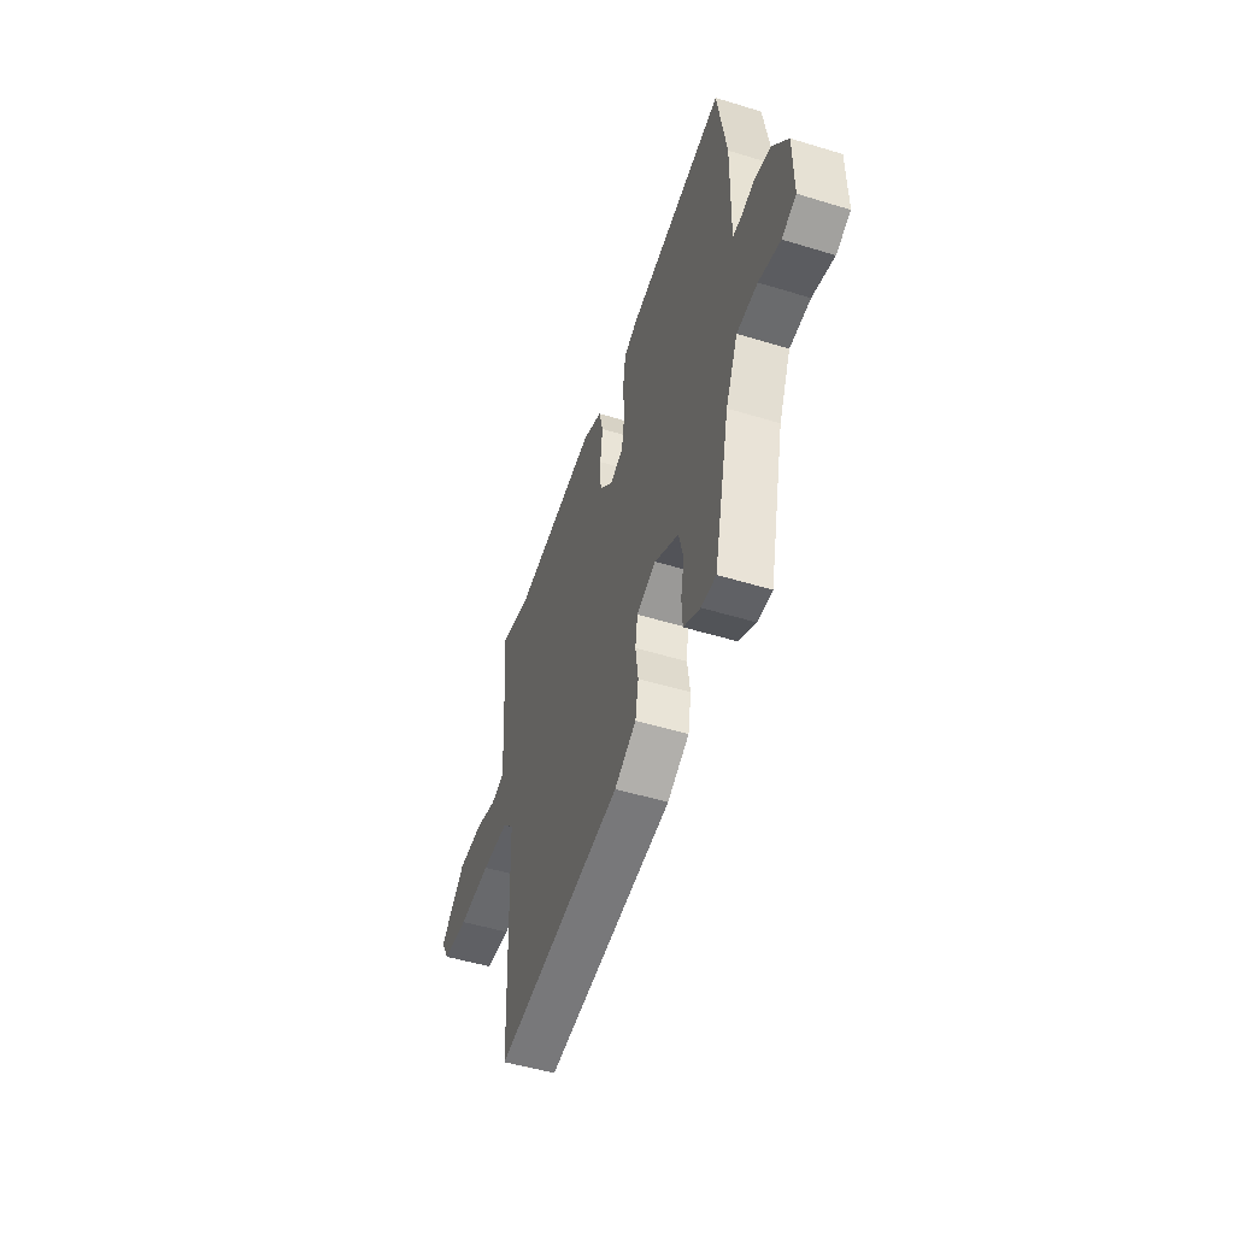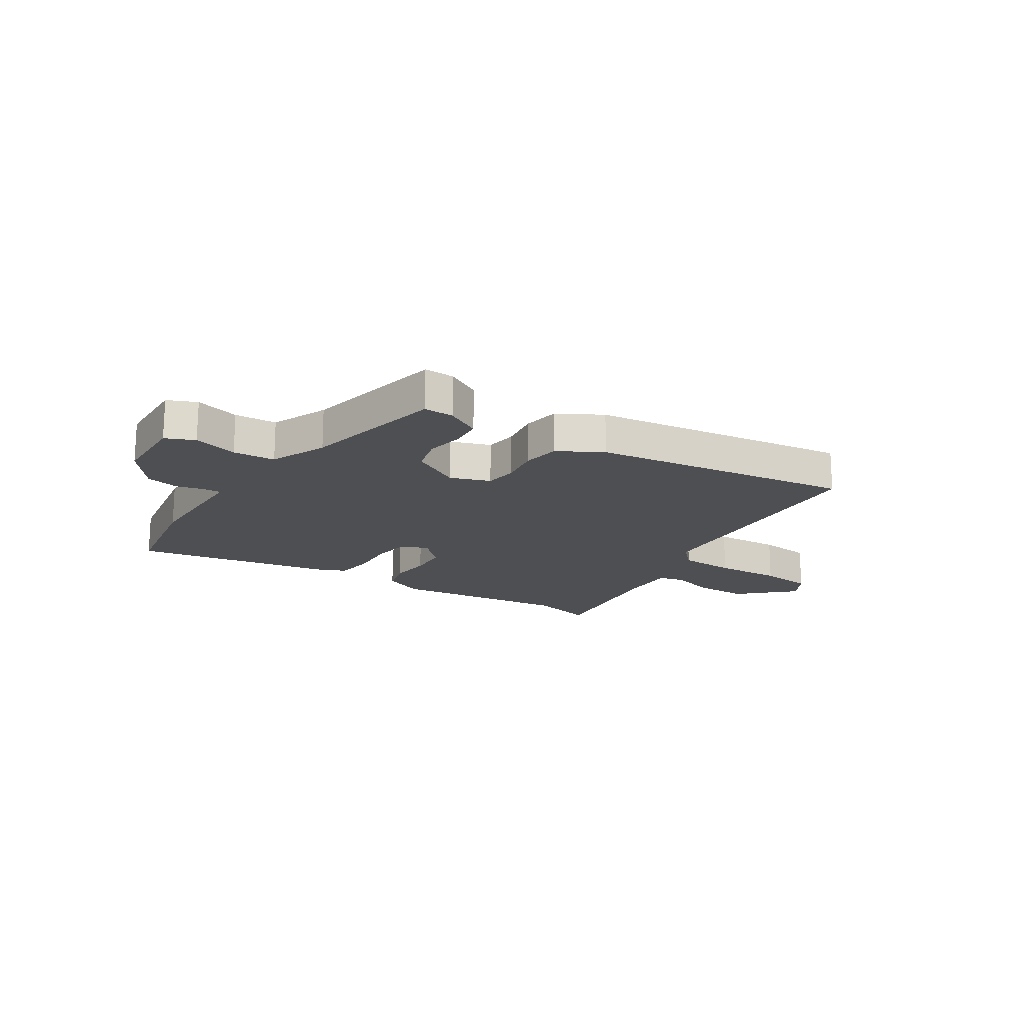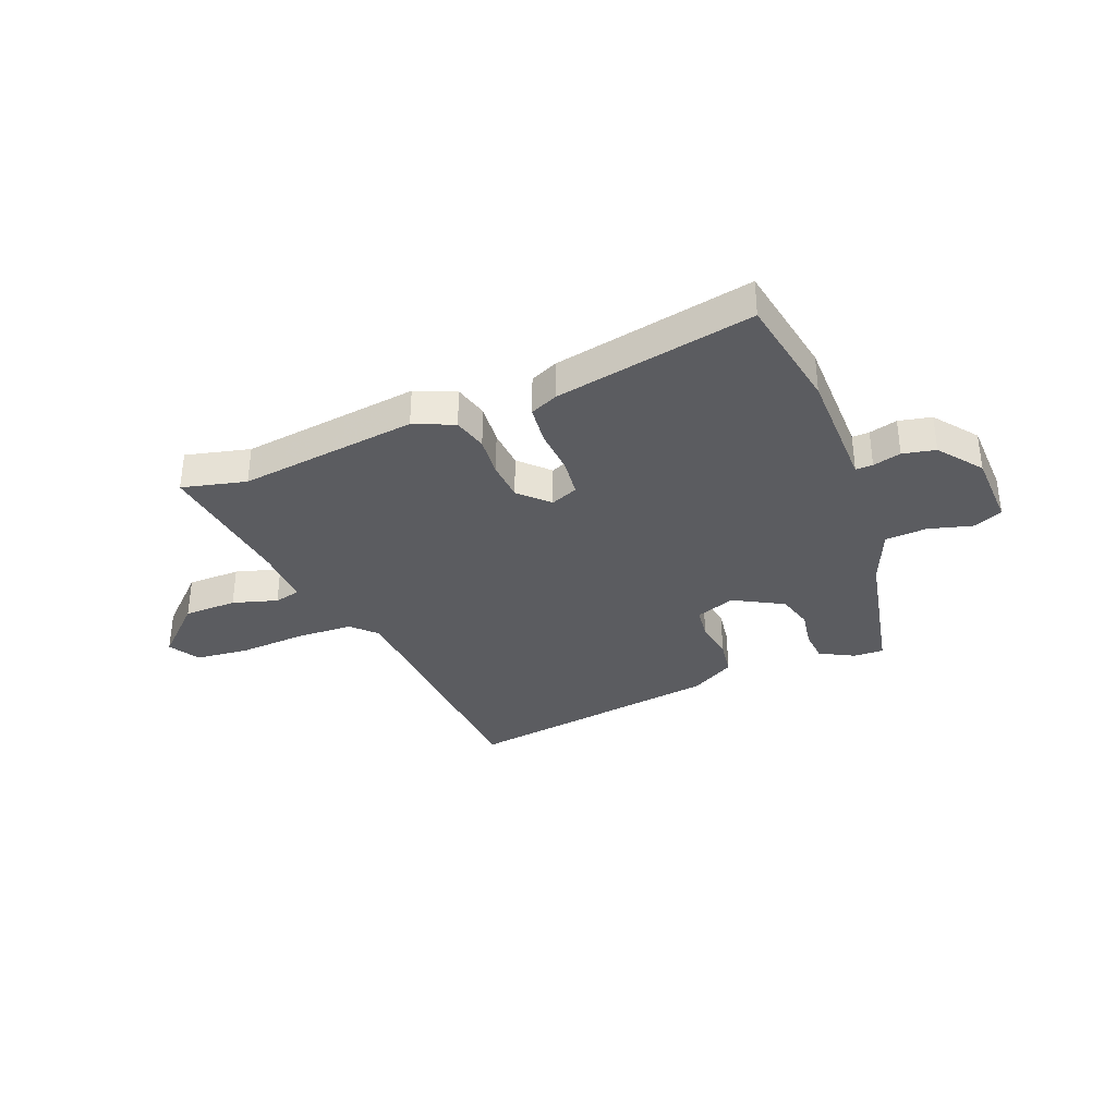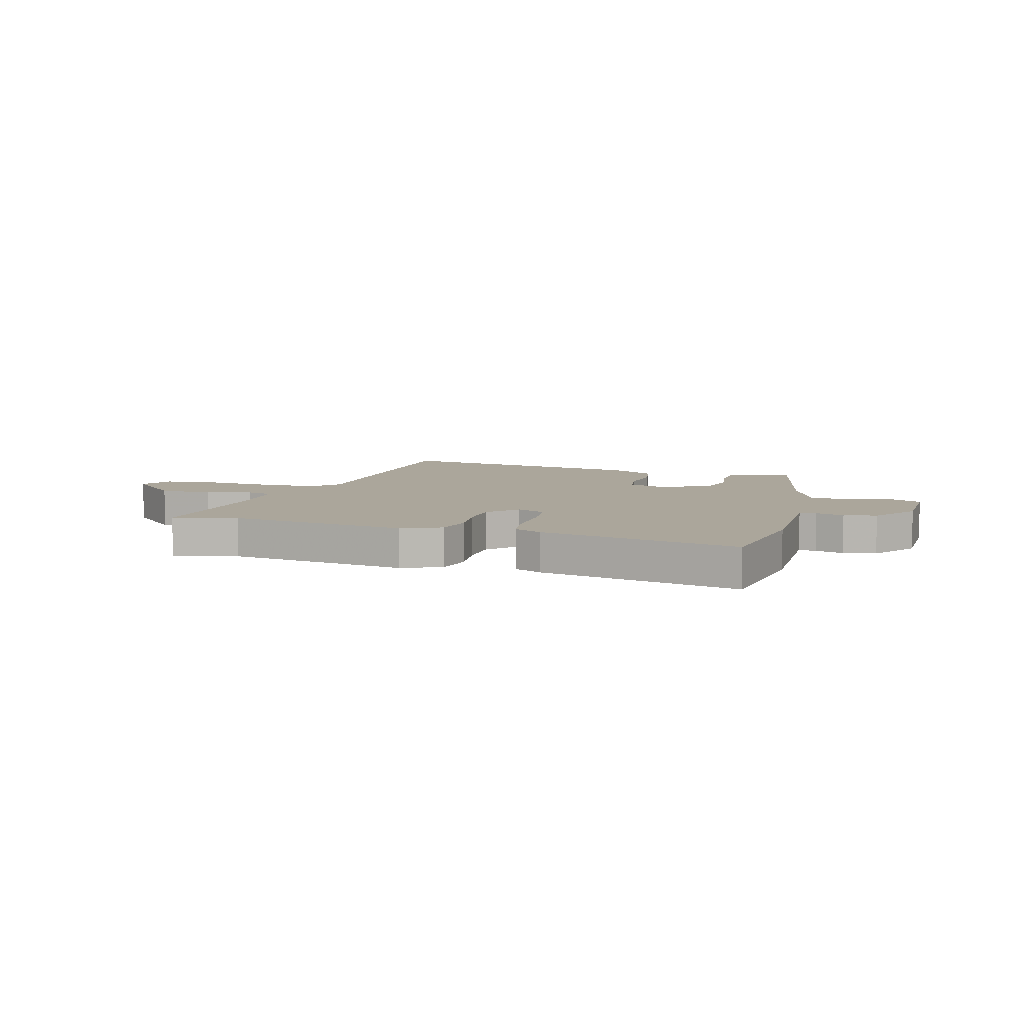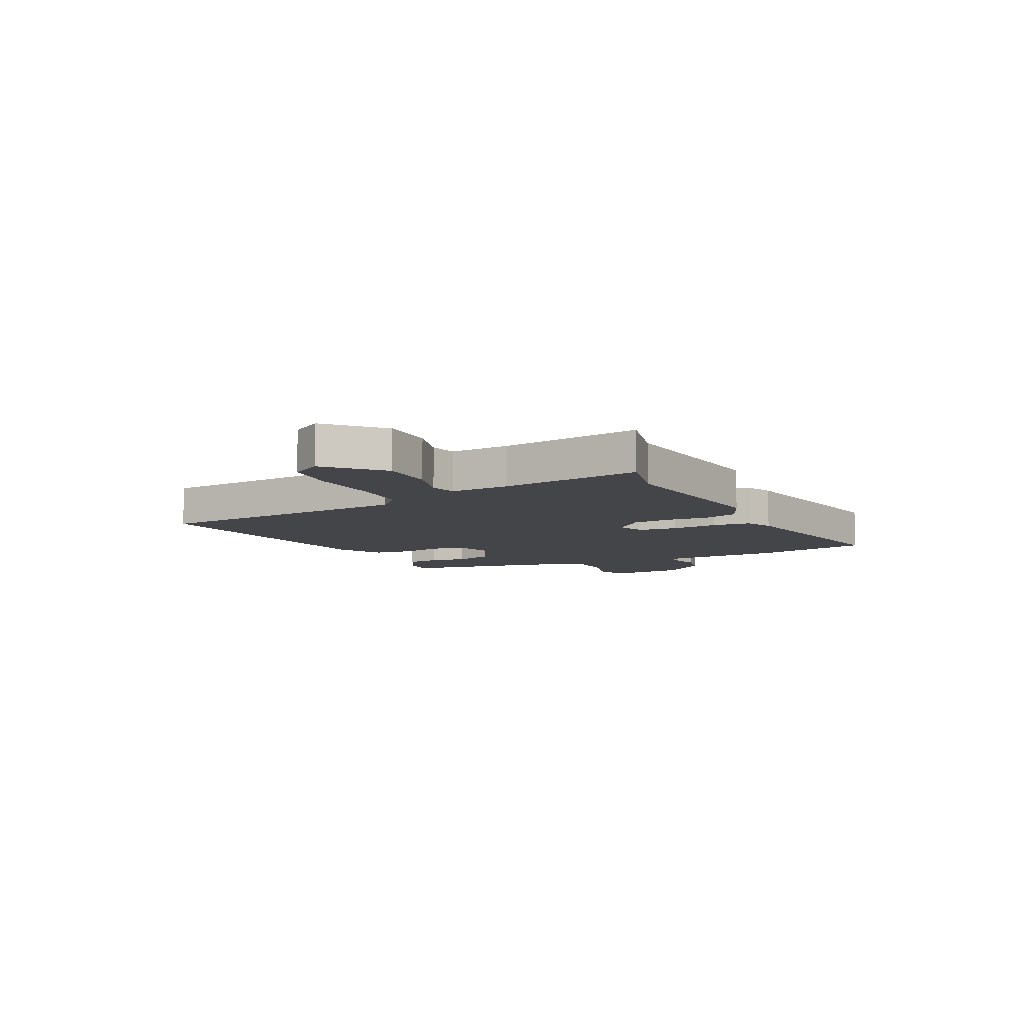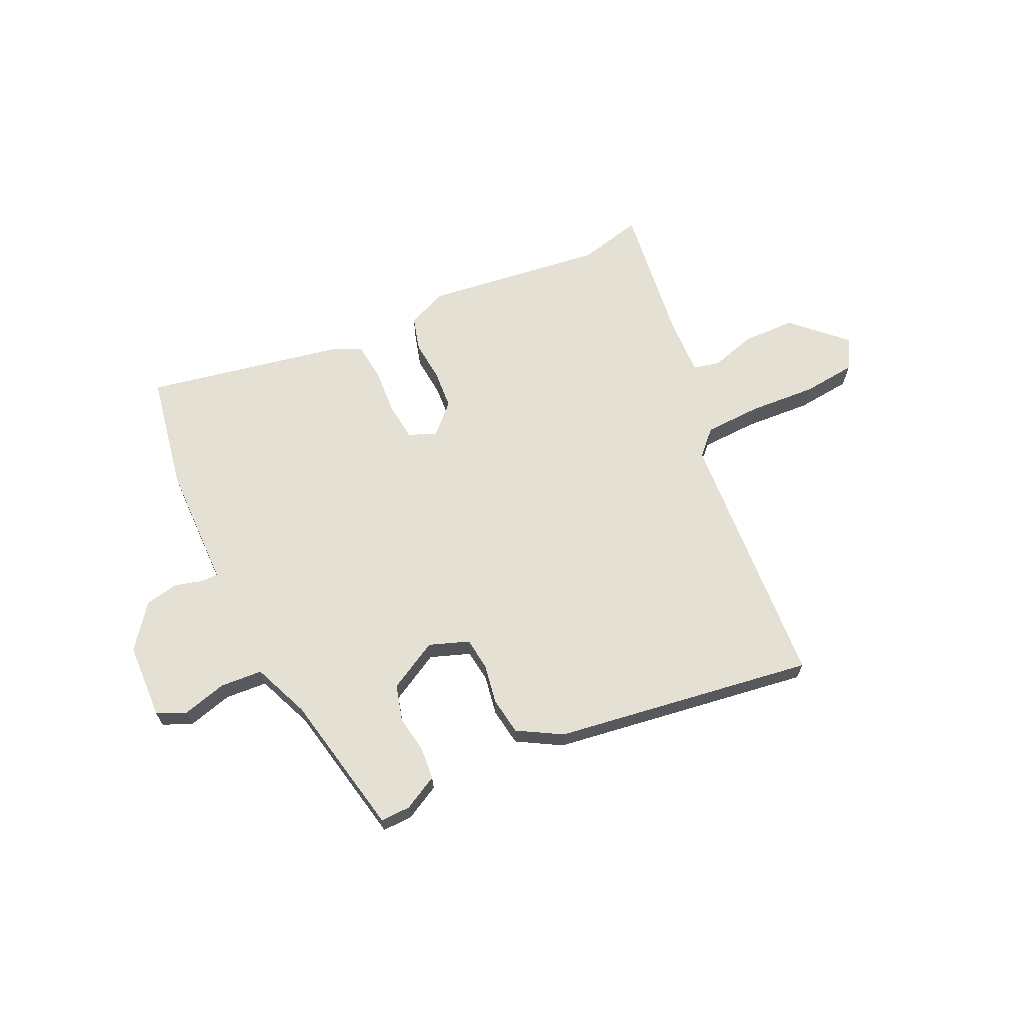
<metadata>
{"format":"obj","ext":"obj","renderer":"f3d","projection":"perspective","resolution":1024,"background":"white","views":[{"elev":-51.0,"azim":71.6,"up":"+Z"},{"elev":-17.8,"azim":148.2,"up":"+Y"},{"elev":-34.7,"azim":23.2,"up":"+Y"},{"elev":7.9,"azim":17.3,"up":"+Y"},{"elev":-8.6,"azim":-61.6,"up":"+Y"},{"elev":66.0,"azim":156.6,"up":"+Y"}]}
</metadata>
<code>
v 0.493 0.07 0.544
v 0.525 0.07 0.333
v 0.522 0.07 0.16
v 0.521 0.07 0.109
v 0.552 0.07 0.109
v 0.603 0.07 0.121
v 0.662 0.07 0.107
v 0.719 0.07 0.028
v 0.72 0.07 -0.11
v 0.667 0.07 -0.131
v 0.588 0.07 -0.107
v 0.512 0.07 -0.11
v 0.467 0.07 -0.211
v 0.407 0.07 -0.468
v 0.353 0.07 -0.465
v 0.292 0.07 -0.43
v 0.289 0.07 -0.372
v 0.302 0.07 -0.305
v 0.286 0.07 -0.239
v 0.198 0.07 -0.187
v 0.126 0.07 -0.211
v 0.117 0.07 -0.269
v 0.127 0.07 -0.341
v 0.115 0.07 -0.408
v 0.035 0.07 -0.451
v -0.436 0.07 -0.506
v -0.454 0.07 -0.032
v -0.495 0.07 0.012
v -0.597 0.07 0.019
v -0.718 0.07 0.015
v -0.815 0.07 0.028
v -0.846 0.07 0.084
v -0.751 0.07 0.17
v -0.655 0.07 0.169
v -0.575 0.07 0.143
v -0.527 0.07 0.153
v -0.528 0.07 0.259
v -0.553 0.07 0.514
v -0.438 0.07 0.483
v -0.114 0.07 0.515
v -0.043 0.07 0.482
v -0.028 0.07 0.42
v -0.037 0.07 0.346
v -0.034 0.07 0.275
v 0.015 0.07 0.223
v 0.065 0.07 0.242
v 0.075 0.07 0.31
v 0.072 0.07 0.395
v 0.082 0.07 0.464
v 0.132 0.07 0.485
v 0.493 0 0.544
v 0.525 0 0.333
v 0.522 0 0.16
v 0.521 0 0.109
v 0.552 0 0.109
v 0.603 0 0.121
v 0.662 0 0.107
v 0.719 0 0.028
v 0.72 0 -0.11
v 0.667 0 -0.131
v 0.588 0 -0.107
v 0.512 0 -0.11
v 0.467 0 -0.211
v 0.407 0 -0.468
v 0.353 0 -0.465
v 0.292 0 -0.43
v 0.289 0 -0.372
v 0.302 0 -0.305
v 0.286 0 -0.239
v 0.198 0 -0.187
v 0.126 0 -0.211
v 0.117 0 -0.269
v 0.127 0 -0.341
v 0.115 0 -0.408
v 0.035 0 -0.451
v -0.436 0 -0.506
v -0.454 0 -0.032
v -0.495 0 0.012
v -0.597 0 0.019
v -0.718 0 0.015
v -0.815 0 0.028
v -0.846 0 0.084
v -0.751 0 0.17
v -0.655 0 0.169
v -0.575 0 0.143
v -0.527 0 0.153
v -0.528 0 0.259
v -0.553 0 0.514
v -0.438 0 0.483
v -0.114 0 0.515
v -0.043 0 0.482
v -0.028 0 0.42
v -0.037 0 0.346
v -0.034 0 0.275
v 0.015 0 0.223
v 0.065 0 0.242
v 0.075 0 0.31
v 0.072 0 0.395
v 0.082 0 0.464
v 0.132 0 0.485
f 47 48 49 50
f 46 47 50 1
f 40 41 42 43
f 39 40 43 44
f 37 38 39 44
f 36 37 44 45
f 32 33 34 35
f 32 35 36 45
f 29 30 31 32
f 28 29 32 45
f 24 25 26 27
f 22 23 24 27
f 21 22 27 28
f 20 21 28 45
f 15 16 17 18
f 13 14 15 18
f 12 13 18 19
f 8 9 10 11
f 8 11 12
f 5 6 7 8
f 4 5 8 12
f 46 1 2 3
f 19 20 45 46
f 12 19 46
f 3 4 12 46
f 100 99 98 97
f 51 100 97 96
f 93 92 91 90
f 94 93 90 89
f 94 89 88 87
f 95 94 87 86
f 85 84 83 82
f 95 86 85 82
f 82 81 80 79
f 95 82 79 78
f 77 76 75 74
f 77 74 73 72
f 78 77 72 71
f 95 78 71 70
f 68 67 66 65
f 68 65 64 63
f 69 68 63 62
f 61 60 59 58
f 62 61 58
f 58 57 56 55
f 62 58 55 54
f 53 52 51 96
f 96 95 70 69
f 96 69 62
f 96 62 54 53
f 1 51 52 2
f 2 52 53 3
f 3 53 54 4
f 4 54 55 5
f 5 55 56 6
f 6 56 57 7
f 7 57 58 8
f 8 58 59 9
f 9 59 60 10
f 10 60 61 11
f 11 61 62 12
f 12 62 63 13
f 13 63 64 14
f 14 64 65 15
f 15 65 66 16
f 16 66 67 17
f 17 67 68 18
f 18 68 69 19
f 19 69 70 20
f 20 70 71 21
f 21 71 72 22
f 22 72 73 23
f 23 73 74 24
f 24 74 75 25
f 25 75 76 26
f 26 76 77 27
f 27 77 78 28
f 28 78 79 29
f 29 79 80 30
f 30 80 81 31
f 31 81 82 32
f 32 82 83 33
f 33 83 84 34
f 34 84 85 35
f 35 85 86 36
f 36 86 87 37
f 37 87 88 38
f 38 88 89 39
f 39 89 90 40
f 40 90 91 41
f 41 91 92 42
f 42 92 93 43
f 43 93 94 44
f 44 94 95 45
f 45 95 96 46
f 46 96 97 47
f 47 97 98 48
f 48 98 99 49
f 49 99 100 50
f 50 100 51 1

</code>
